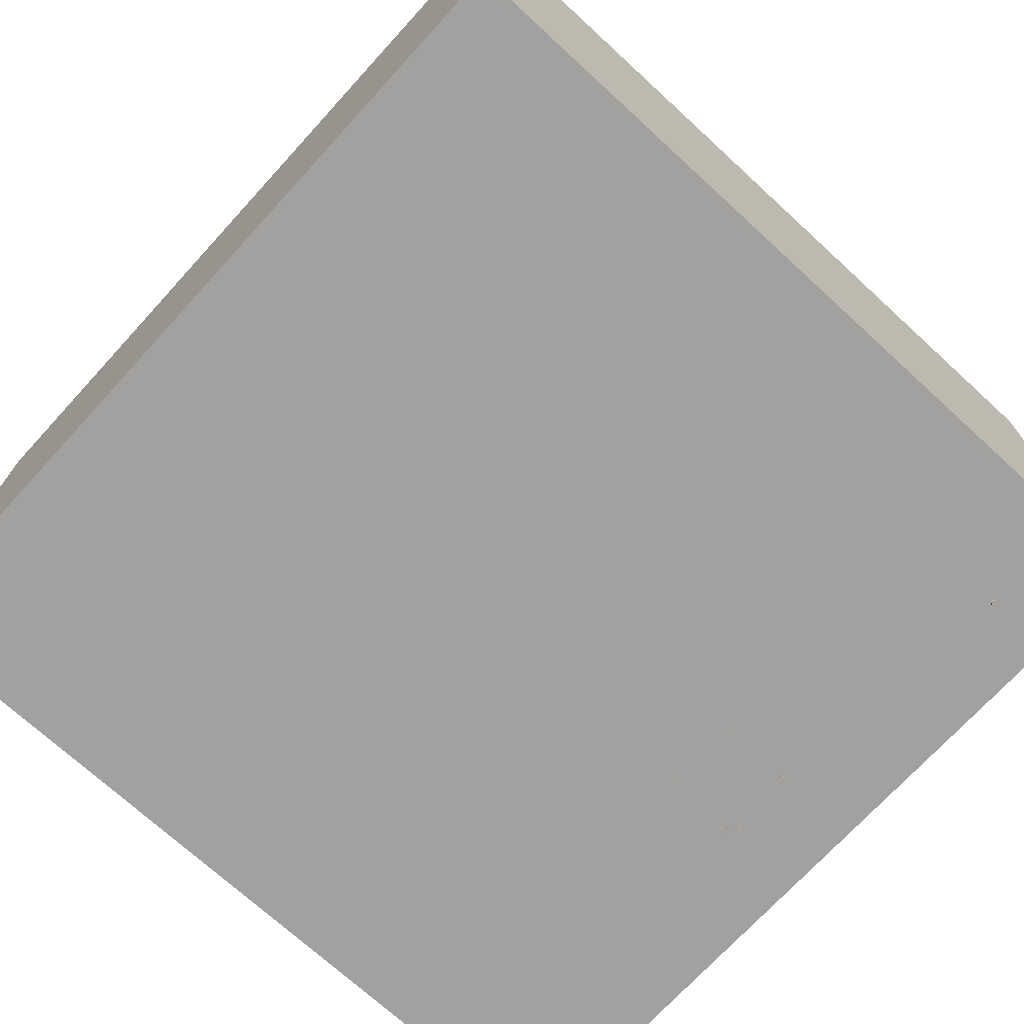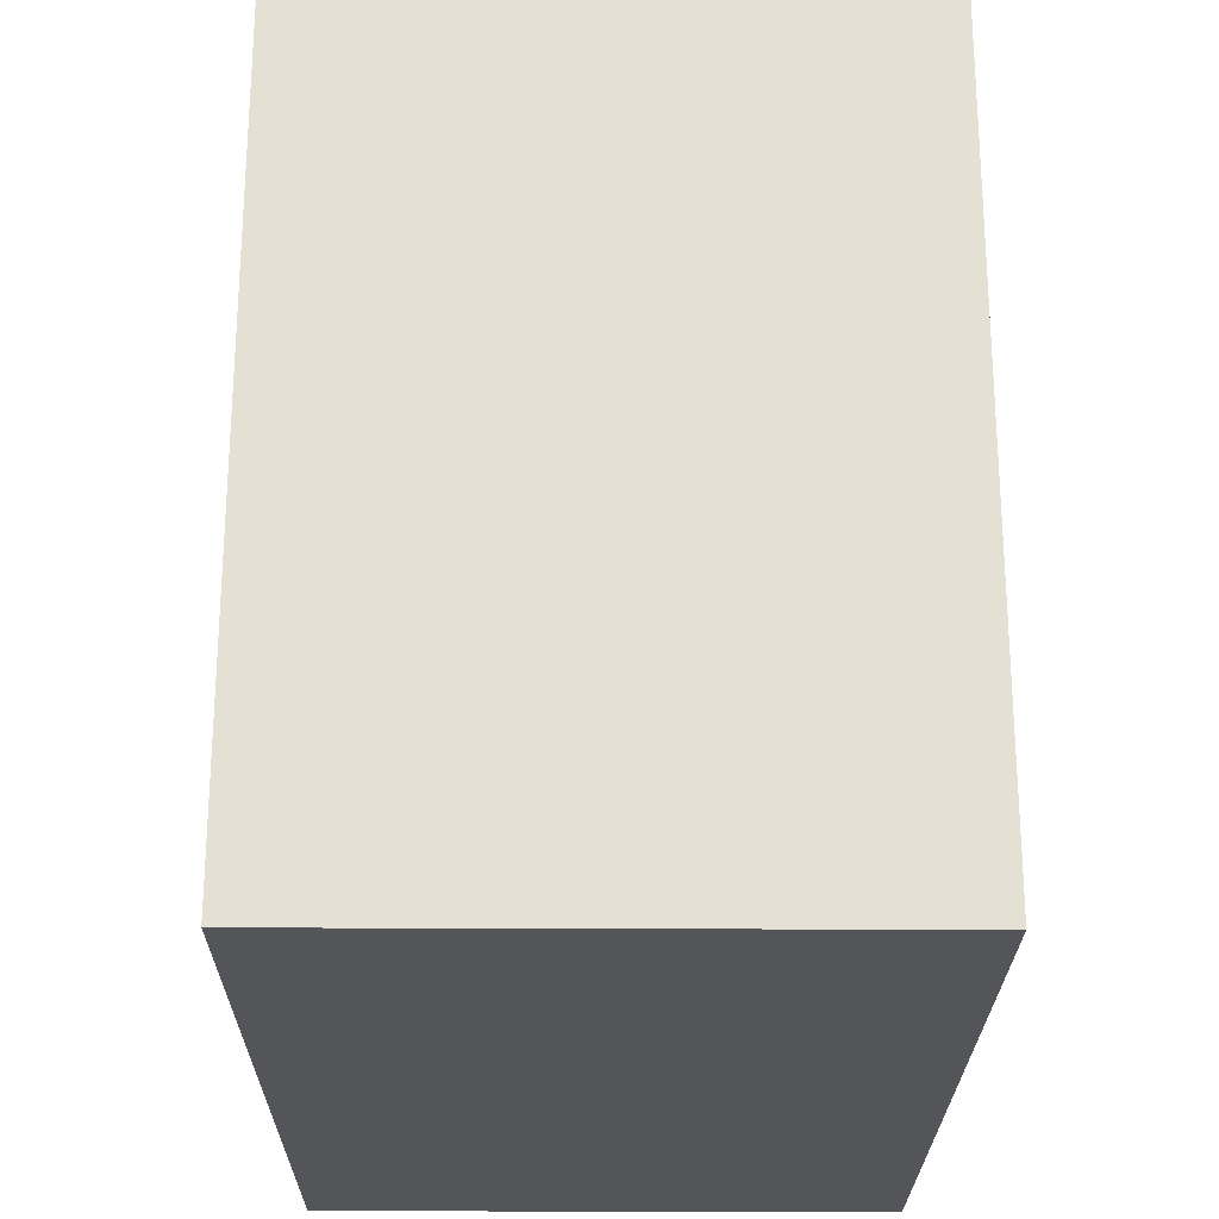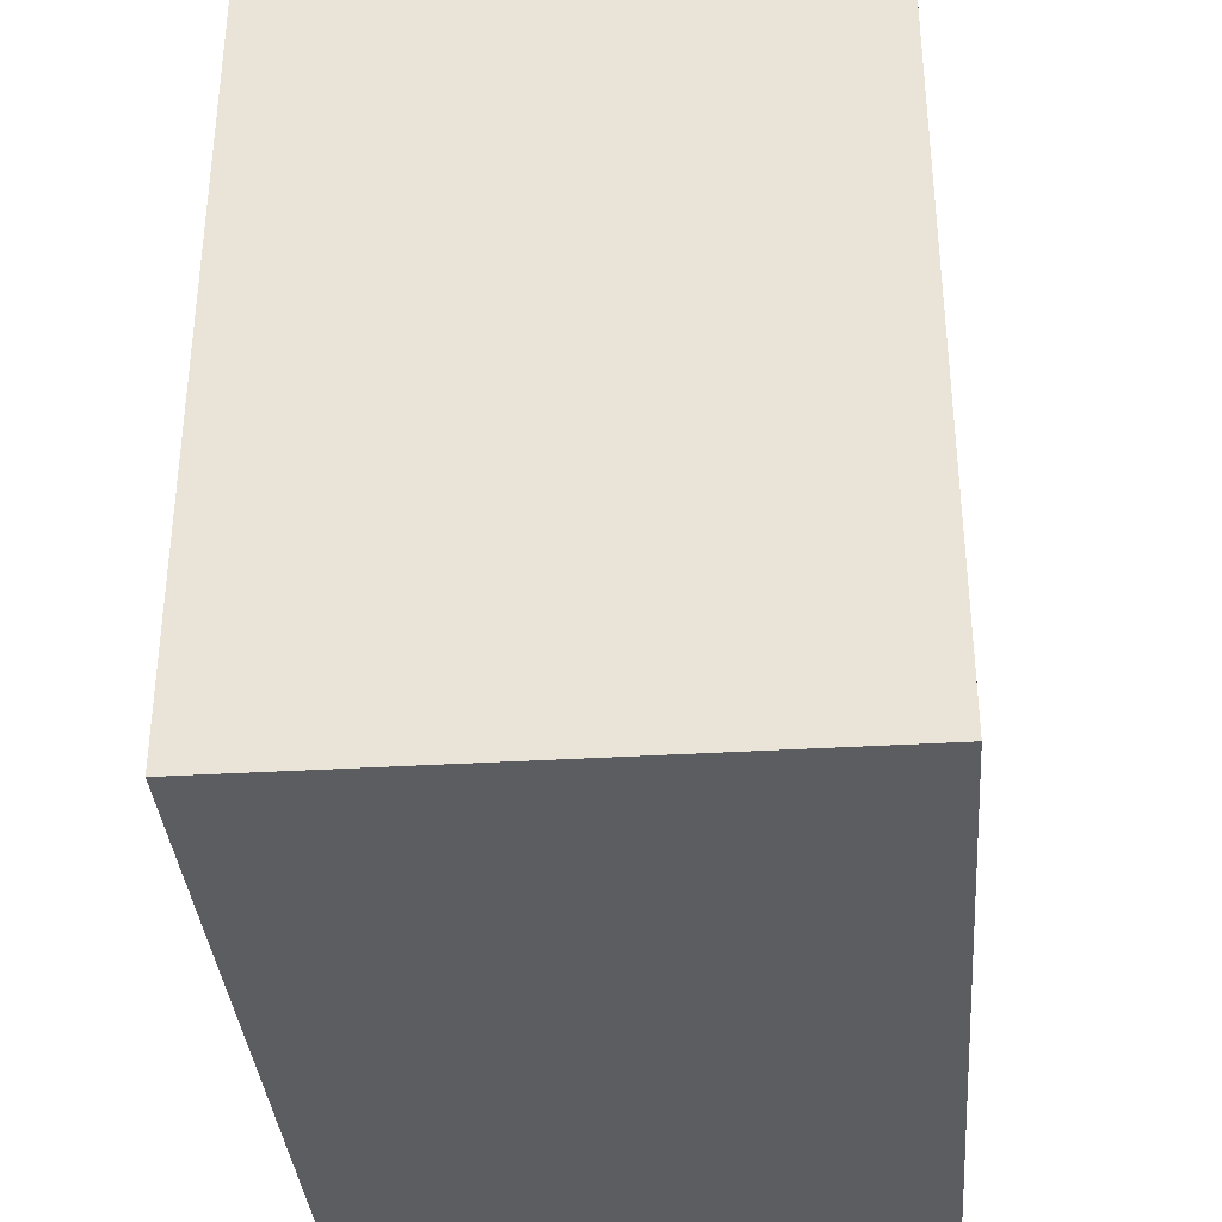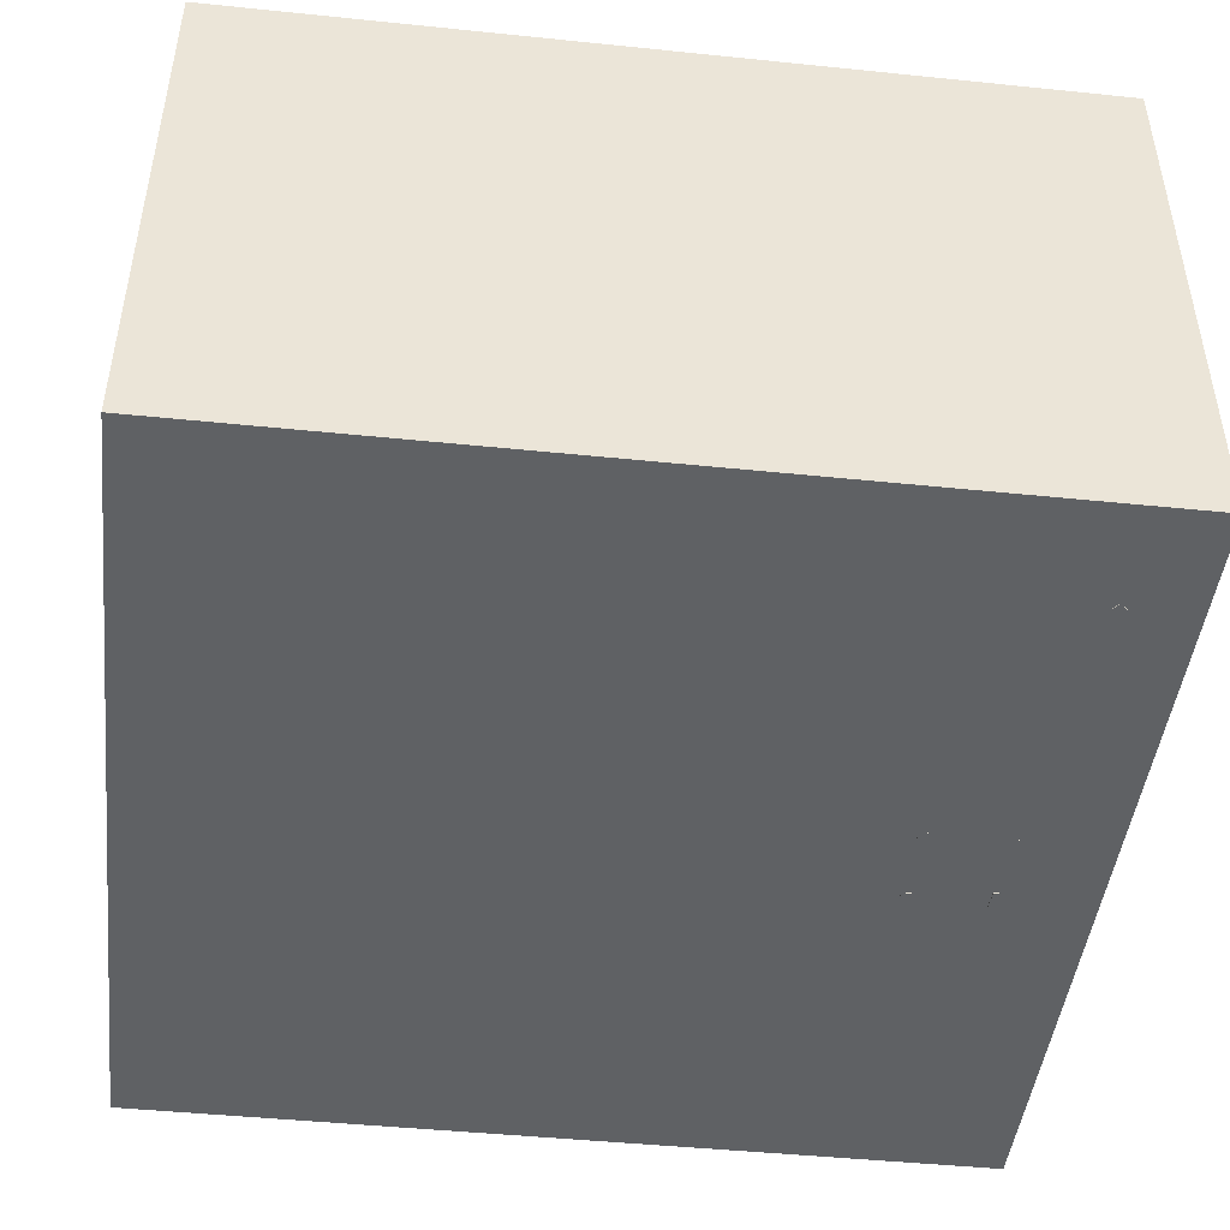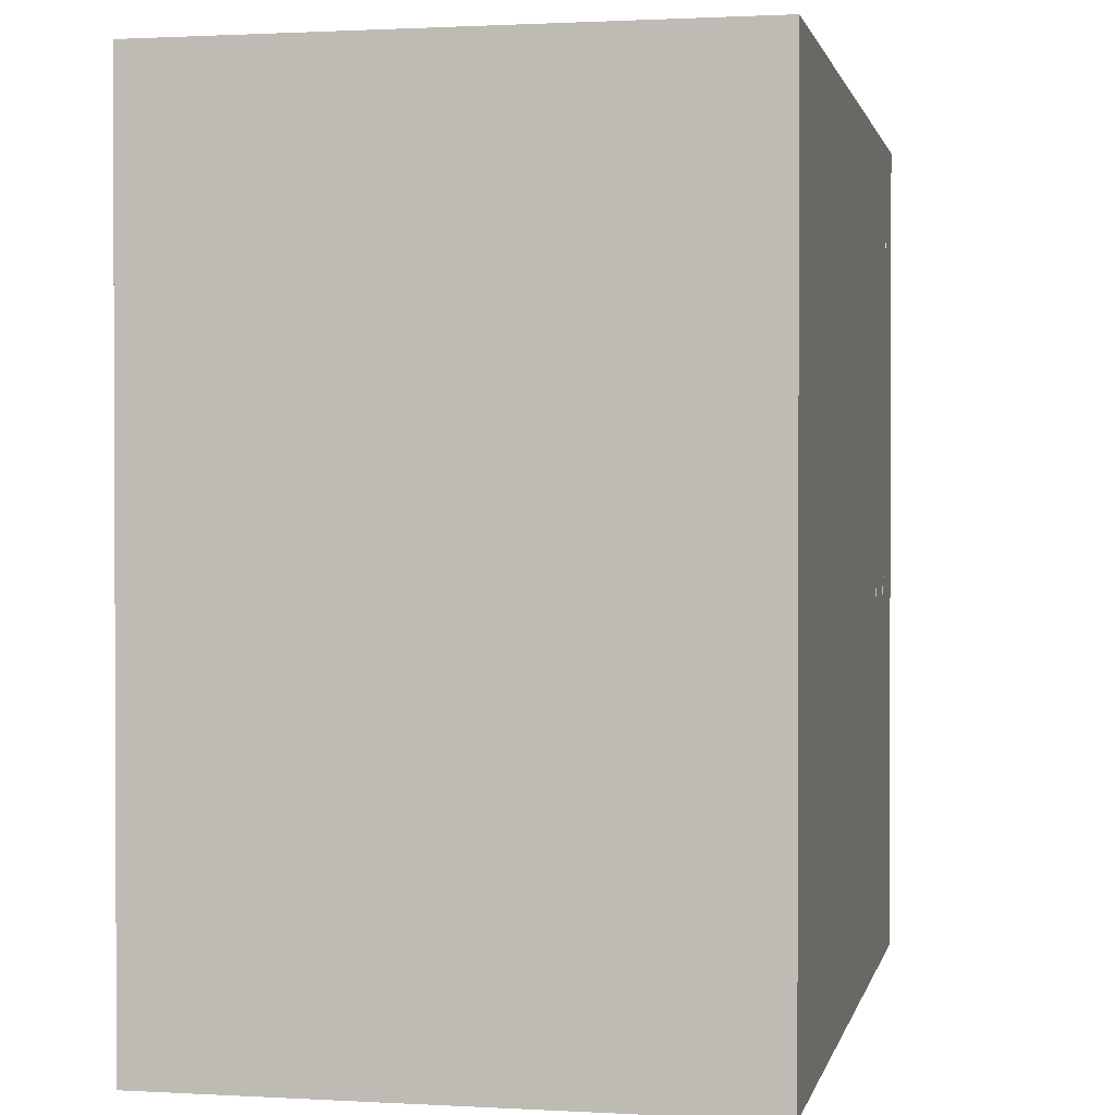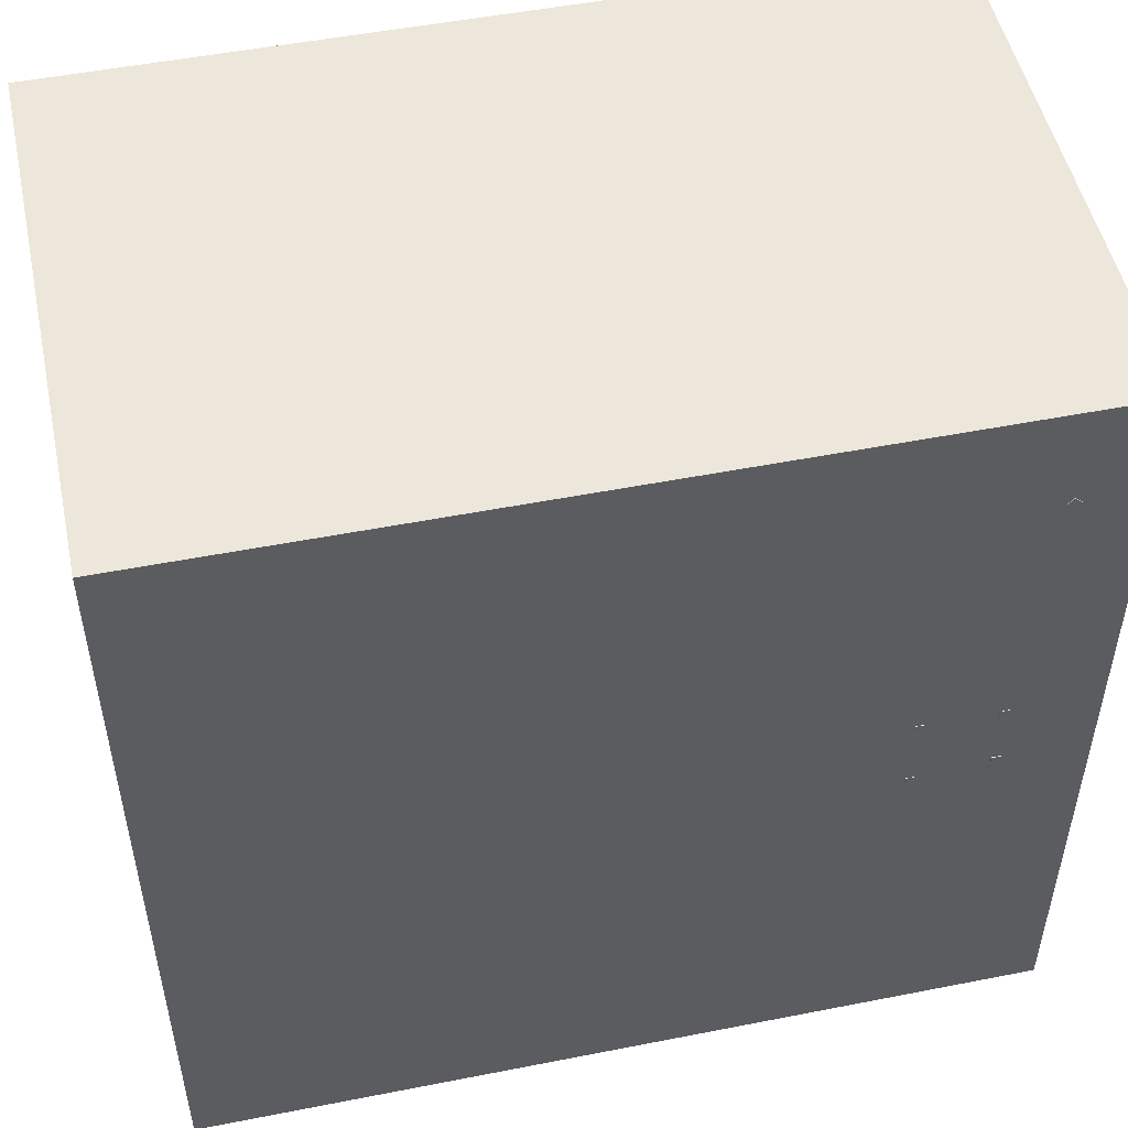
<metadata>
{"format":"obj","ext":"obj","renderer":"f3d","projection":"perspective","resolution":1024,"background":"white","views":[{"elev":-72.2,"azim":-42.5,"up":"+Y"},{"elev":-24.1,"azim":-90.5,"up":"+Z"},{"elev":-35.7,"azim":-85.5,"up":"+Z"},{"elev":-46.0,"azim":-6.7,"up":"+Y"},{"elev":1.2,"azim":-78.3,"up":"+Z"},{"elev":50.8,"azim":-12.1,"up":"+Z"}]}
</metadata>
<code>
o Cube
v -14.47 0.0838 14.47
v -14.47 18.96 14.47
v -14.47 0.0838 -14.47
v -14.47 18.96 -14.47
v 14.47 0.0838 14.47
v 14.47 18.96 14.47
v 14.47 0.0838 -14.47
v 14.47 18.96 -14.47
f 1 5 7 3
f 4 3 7 8
f 8 7 5 6
f 6 2 4 8
f 2 1 3 4
f 6 5 1 2
o Cube.001
v 12.11 0.05536 11.02
v 12.11 0.3819 11.02
v 11.91 0.05536 10.78
v 11.91 0.3819 10.78
v 12.34 0.05536 10.82
v 12.34 0.3819 10.82
v 12.14 0.05536 10.59
v 12.14 0.3819 10.59
v 12.11 2.233 11.02
v 11.91 2.233 10.78
v 12.14 2.233 10.59
v 12.34 2.233 10.82
v 12.11 2.419 11.02
v 11.91 2.419 10.78
v 12.14 2.419 10.59
v 12.34 2.419 10.82
v 11.36 2.233 11.67
v 11.16 2.233 11.44
v 11.36 2.419 11.67
v 11.16 2.419 11.44
v 11.13 2.233 11.87
v 10.93 2.233 11.64
v 11.13 2.419 11.87
v 10.93 2.419 11.64
v 12 2.233 12.41
v 12 2.419 12.41
v 11.77 2.233 12.61
v 11.77 2.419 12.61
v 12.98 2.233 11.56
v 12.75 2.233 11.76
v 12.98 2.419 11.56
v 12.75 2.419 11.76
v 12.15 2.233 12.58
v 12.15 2.419 12.58
v 11.92 2.233 12.78
v 11.92 2.419 12.78
v 13.13 2.233 11.73
v 12.9 2.233 11.93
v 13.13 2.419 11.73
v 12.9 2.419 11.93
v 11.36 0.1094 11.67
v 11.16 0.1094 11.44
v 11.13 0.1094 11.87
v 10.93 0.1094 11.64
v 11.77 0.08778 12.61
v 12 0.08778 12.41
v 12.98 0.08778 11.56
v 12.75 0.08778 11.76
v 11.92 0.08778 12.78
v 12.15 0.08778 12.58
v 13.13 0.08778 11.73
v 12.9 0.08778 11.93
v 12 3.56 12.41
v 11.77 3.56 12.61
v 12.98 3.56 11.56
v 12.75 3.56 11.76
v 12.15 3.56 12.58
v 11.92 3.56 12.78
v 13.13 3.56 11.73
v 12.9 3.56 11.93
v 13.04 4.43 11.78
v 12.84 4.43 11.96
v 12.19 4.43 12.53
v 11.98 4.43 12.7
v 12.92 4.43 11.64
v 12.72 4.43 11.81
v 12.06 4.43 12.38
v 11.86 4.43 12.56
v 12.68 4.875 12.02
v 12.6 4.875 12.09
v 12.35 4.875 12.31
v 12.27 4.875 12.38
v 12.63 4.875 11.96
v 12.55 4.875 12.03
v 12.3 4.875 12.25
v 12.22 4.875 12.32
v 12.45 5.038 12.17
f 9 10 12 11
f 11 12 16 15
f 15 16 14 13
f 13 14 10 9
f 11 15 13 9
f 14 16 19 20
f 20 19 23 24
f 12 10 17 18
f 10 14 20 17
f 16 12 18 19
f 23 22 21 24
f 18 17 25 26
f 20 24 39 37
f 19 18 22 23
f 65 68 70 71
f 61 62 76 75
f 21 22 28 27
f 22 18 26 28
f 30 29 31 32
f 33 41 58 54
f 28 26 30 32
f 27 28 32 31
f 21 27 34 40
f 29 25 33 35
f 27 31 36 34
f 31 29 35 36
f 40 34 61 64
f 24 21 40 39
f 17 20 37 38
f 17 38 33 25
f 41 42 44 43
f 46 45 47 48
f 34 36 62 61
f 36 44 66 62
f 25 29 51 49
f 36 35 43 44
f 37 39 47 45
f 37 45 59 55
f 42 41 46 48
f 38 46 41 33
f 50 49 51 52
f 53 54 58 57
f 56 55 59 60
f 26 25 49 50
f 38 37 55 56
f 30 26 50 52
f 41 43 57 58
f 46 38 56 60
f 29 30 52 51
f 43 35 53 57
f 35 33 54 53
f 45 46 60 59
f 63 64 74 73
f 39 40 64 63
f 47 39 63 67
f 44 42 65 66
f 42 48 68 65
f 48 47 67 68
f 72 71 79 80
f 75 76 84 83
f 69 73 81 77
f 62 66 72 76
f 64 61 75 74
f 67 63 73 69
f 66 65 71 72
f 68 67 69 70
f 82 83 85
f 85 84 80
f 71 70 78 79
f 76 72 80 84
f 73 74 82 81
f 70 69 77 78
f 74 75 83 82
f 84 85 83
f 82 85 81
f 78 85 79
f 77 85 78
f 80 79 85
f 81 85 77
o Cube.002
v 11.54 0.05536 -0.8722
v 11.54 0.3819 -0.8722
v 11.23 0.05536 -0.8722
v 11.23 0.3819 -0.8722
v 11.54 0.05536 -1.177
v 11.54 0.3819 -1.177
v 11.23 0.05536 -1.177
v 11.23 0.3819 -1.177
v 11.54 2.233 -0.8722
v 11.23 2.233 -0.8722
v 11.23 2.233 -1.177
v 11.54 2.233 -1.177
v 11.54 2.419 -0.8722
v 11.23 2.419 -0.8722
v 11.23 2.419 -1.177
v 11.54 2.419 -1.177
v 11.54 2.233 0.1234
v 11.23 2.233 0.1234
v 11.54 2.419 0.1234
v 11.23 2.419 0.1234
v 11.54 2.233 0.4283
v 11.23 2.233 0.4283
v 11.54 2.419 0.4283
v 11.23 2.419 0.4283
v 12.52 2.233 0.1234
v 12.52 2.419 0.1234
v 12.52 2.233 0.4283
v 12.52 2.419 0.4283
v 12.52 2.233 -1.177
v 12.52 2.233 -0.8722
v 12.52 2.419 -1.177
v 12.52 2.419 -0.8722
v 12.74 2.233 0.1234
v 12.74 2.419 0.1234
v 12.74 2.233 0.4283
v 12.74 2.419 0.4283
v 12.74 2.233 -1.177
v 12.74 2.233 -0.8722
v 12.74 2.419 -1.177
v 12.74 2.419 -0.8722
v 11.54 0.1094 0.1234
v 11.23 0.1094 0.1234
v 11.54 0.1094 0.4283
v 11.23 0.1094 0.4283
v 12.52 0.08778 0.4283
v 12.52 0.08778 0.1234
v 12.52 0.08778 -1.177
v 12.52 0.08778 -0.8722
v 12.74 0.08778 0.4283
v 12.74 0.08778 0.1234
v 12.74 0.08778 -1.177
v 12.74 0.08778 -0.8722
v 12.52 3.56 0.1234
v 12.52 3.56 0.4283
v 12.52 3.56 -1.177
v 12.52 3.56 -0.8722
v 12.74 3.56 0.1234
v 12.74 3.56 0.4283
v 12.74 3.56 -1.177
v 12.74 3.56 -0.8722
v 12.73 4.43 -1.076
v 12.73 4.43 -0.8097
v 12.73 4.43 0.0609
v 12.73 4.43 0.3276
v 12.54 4.43 -1.076
v 12.54 4.43 -0.8097
v 12.54 4.43 0.0609
v 12.54 4.43 0.3276
v 12.67 4.875 -0.6482
v 12.67 4.875 -0.5442
v 12.67 4.875 -0.2046
v 12.67 4.875 -0.1006
v 12.59 4.875 -0.6482
v 12.59 4.875 -0.5442
v 12.59 4.875 -0.2046
v 12.59 4.875 -0.1006
v 12.63 5.038 -0.3743
f 86 87 89 88
f 88 89 93 92
f 92 93 91 90
f 90 91 87 86
f 88 92 90 86
f 91 93 96 97
f 97 96 100 101
f 89 87 94 95
f 87 91 97 94
f 93 89 95 96
f 100 99 98 101
f 95 94 102 103
f 97 101 116 114
f 96 95 99 100
f 142 145 147 148
f 138 139 153 152
f 98 99 105 104
f 99 95 103 105
f 107 106 108 109
f 110 118 135 131
f 105 103 107 109
f 104 105 109 108
f 98 104 111 117
f 106 102 110 112
f 104 108 113 111
f 108 106 112 113
f 117 111 138 141
f 101 98 117 116
f 94 97 114 115
f 94 115 110 102
f 118 119 121 120
f 123 122 124 125
f 111 113 139 138
f 113 121 143 139
f 102 106 128 126
f 113 112 120 121
f 114 116 124 122
f 114 122 136 132
f 119 118 123 125
f 115 123 118 110
f 127 126 128 129
f 130 131 135 134
f 133 132 136 137
f 103 102 126 127
f 115 114 132 133
f 107 103 127 129
f 118 120 134 135
f 123 115 133 137
f 106 107 129 128
f 120 112 130 134
f 112 110 131 130
f 122 123 137 136
f 140 141 151 150
f 116 117 141 140
f 124 116 140 144
f 121 119 142 143
f 119 125 145 142
f 125 124 144 145
f 149 148 156 157
f 152 153 161 160
f 146 150 158 154
f 139 143 149 153
f 141 138 152 151
f 144 140 150 146
f 143 142 148 149
f 145 144 146 147
f 159 160 162
f 162 161 157
f 148 147 155 156
f 153 149 157 161
f 150 151 159 158
f 147 146 154 155
f 151 152 160 159
f 161 162 160
f 159 162 158
f 155 162 156
f 154 162 155
f 157 156 162
f 158 162 154
o Cube.003
v 8.858 2.691 1.174
v 8.858 2.906 1.174
v 8.858 2.691 -1.174
v 8.858 2.906 -1.174
v 11.21 2.691 1.174
v 11.21 2.906 1.174
v 11.21 2.691 -1.174
v 11.21 2.906 -1.174
v 8.558 2.691 -1.174
v 8.558 2.691 1.174
v 8.558 2.906 1.174
v 8.558 2.906 -1.174
v 11.51 2.906 -1.174
v 11.51 2.691 -1.174
v 11.51 2.691 1.174
v 11.51 2.906 1.174
v 8.858 2.691 1.496
v 8.858 2.906 1.496
v 8.858 2.906 -1.496
v 8.858 2.691 -1.496
v 11.21 2.691 -1.496
v 11.21 2.906 -1.496
v 11.21 2.906 1.496
v 11.21 2.691 1.496
v 8.558 2.691 -1.496
v 8.558 2.906 -1.496
v 11.51 2.691 -1.496
v 11.51 2.906 -1.496
v 11.51 2.691 1.496
v 11.51 2.906 1.496
v 8.558 2.691 1.496
v 8.558 2.906 1.496
v 8.558 0.06774 -1.174
v 8.558 0.06774 -1.496
v 8.858 0.06774 -1.496
v 11.21 0.06774 1.174
v 11.51 0.06774 1.174
v 11.21 0.06774 -1.174
v 11.51 0.06774 -1.174
v 8.858 0.06774 -1.174
v 8.558 0.06774 1.174
v 8.858 0.06774 1.174
v 11.21 0.06774 1.496
v 8.858 0.06774 1.496
v 11.21 0.06774 -1.496
v 11.51 0.06774 -1.496
v 11.51 0.06774 1.496
v 8.558 0.06774 1.496
f 167 169 176 177
f 166 170 184 181
f 165 169 167 163
f 170 166 164 168
f 172 173 174 171
f 176 175 178 177
f 170 168 178 175
f 163 179 206 204
f 164 166 174 173
f 165 163 172 171
f 182 181 184 183
f 186 185 180 179
f 174 166 181 188
f 187 188 181 182
f 163 167 186 179
f 188 187 171 174
f 169 165 182 183
f 168 164 180 185
f 190 189 183 184
f 175 176 189 190
f 175 190 184 170
f 192 191 177 178
f 185 186 191 192
f 178 168 185 192
f 180 194 193 179
f 173 172 193 194
f 173 194 180 164
f 172 163 204 203
f 193 172 203 210
f 182 165 202 197
f 195 196 197 202
f 203 204 206 210
f 199 209 205 198
f 201 200 207 208
f 179 193 210 206
f 167 177 199 198
f 191 186 205 209
f 171 187 196 195
f 169 183 207 200
f 177 191 209 199
f 176 169 200 201
f 186 167 198 205
f 189 176 201 208
f 165 171 195 202
f 183 189 208 207
f 187 182 197 196

</code>
